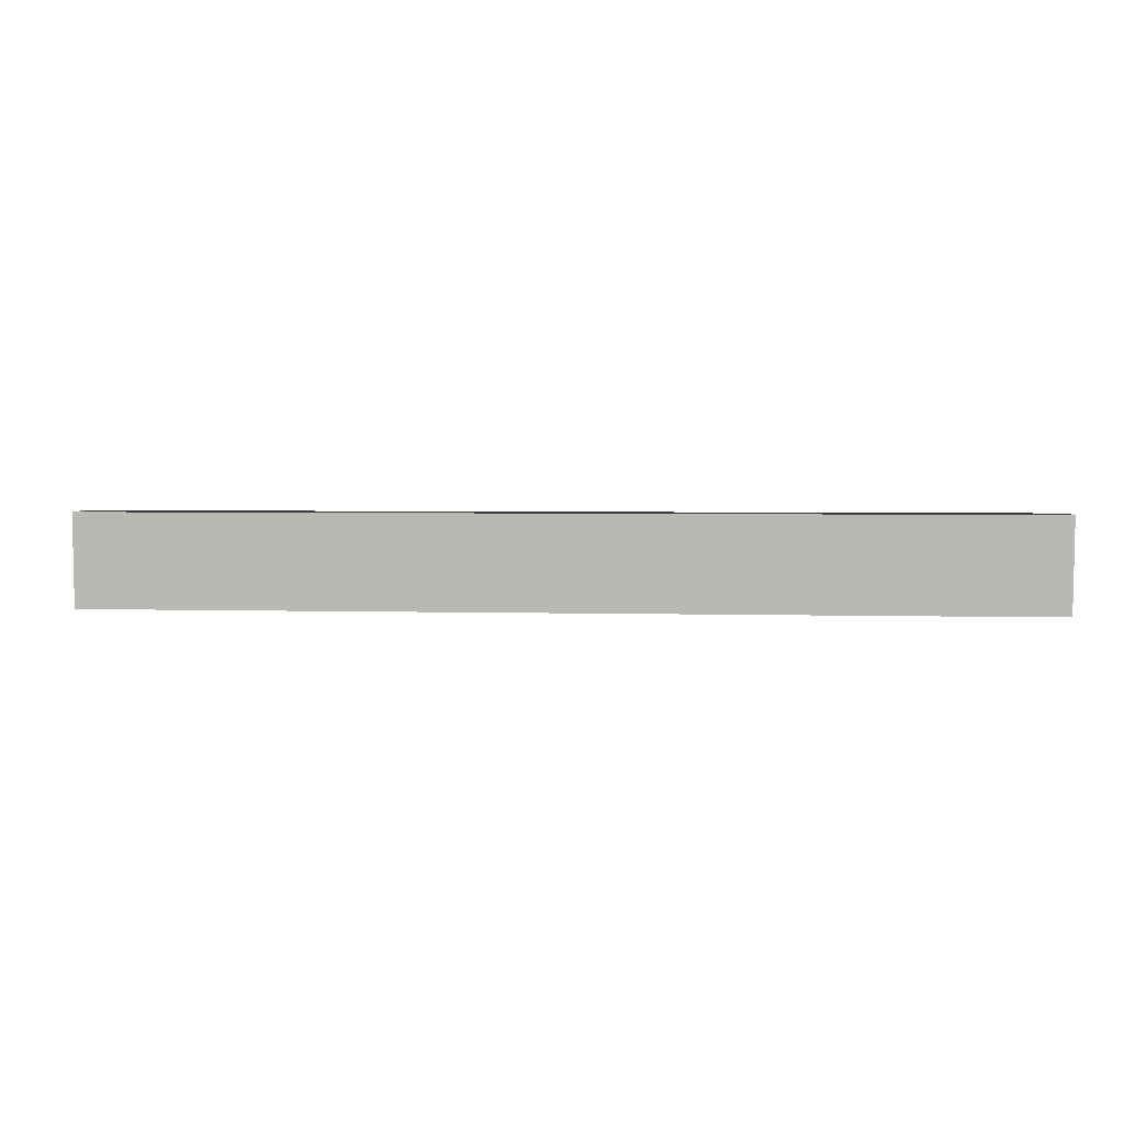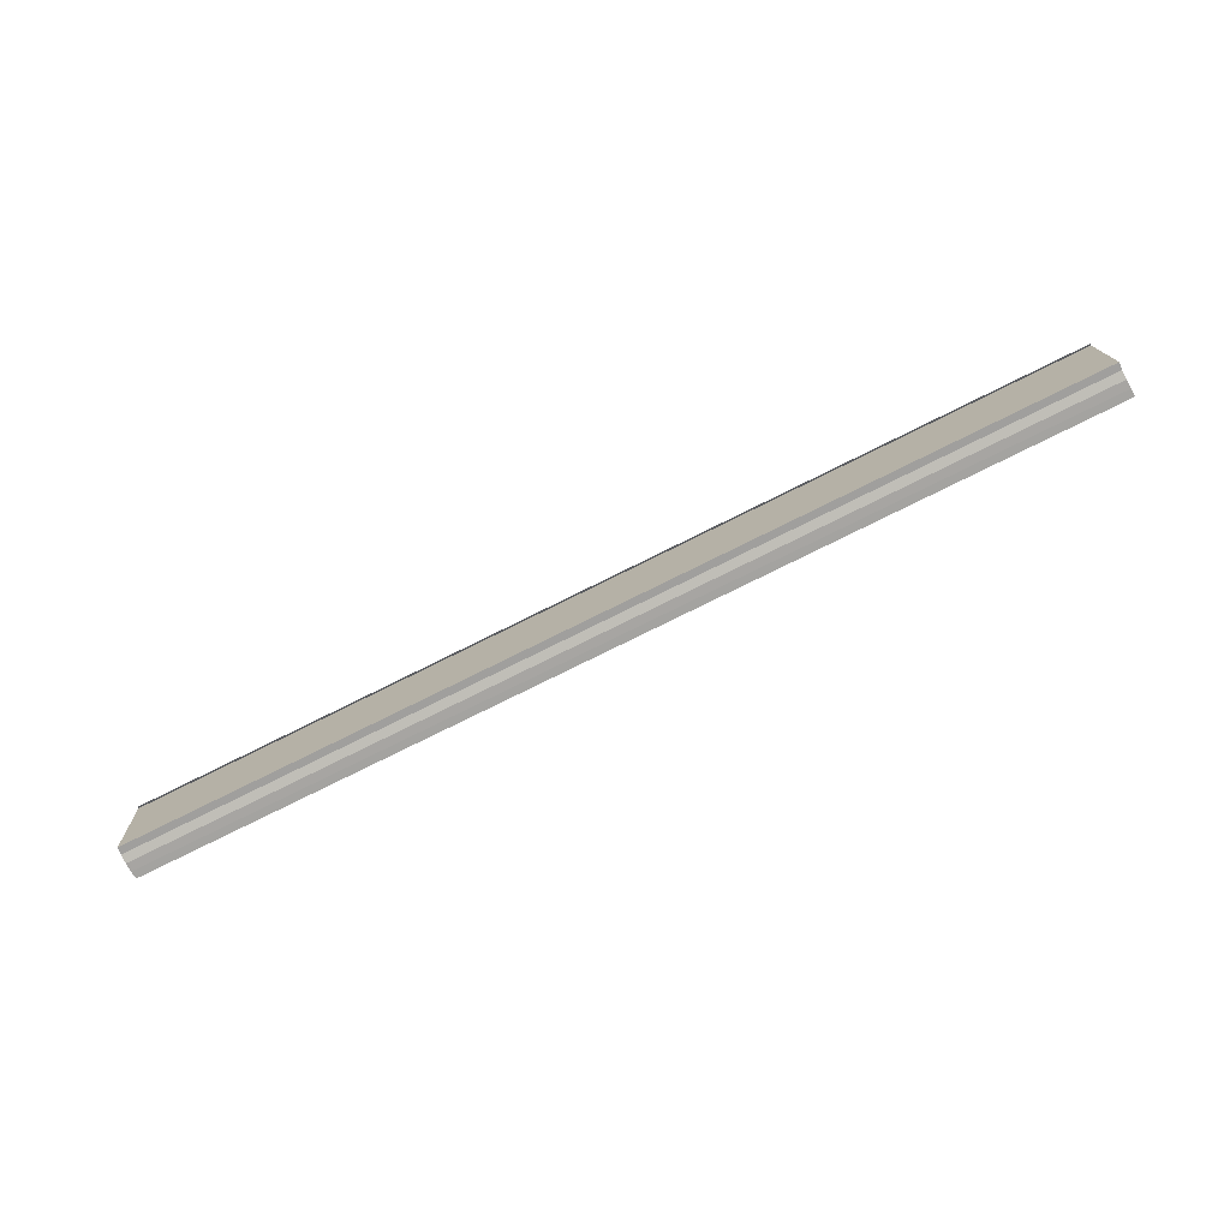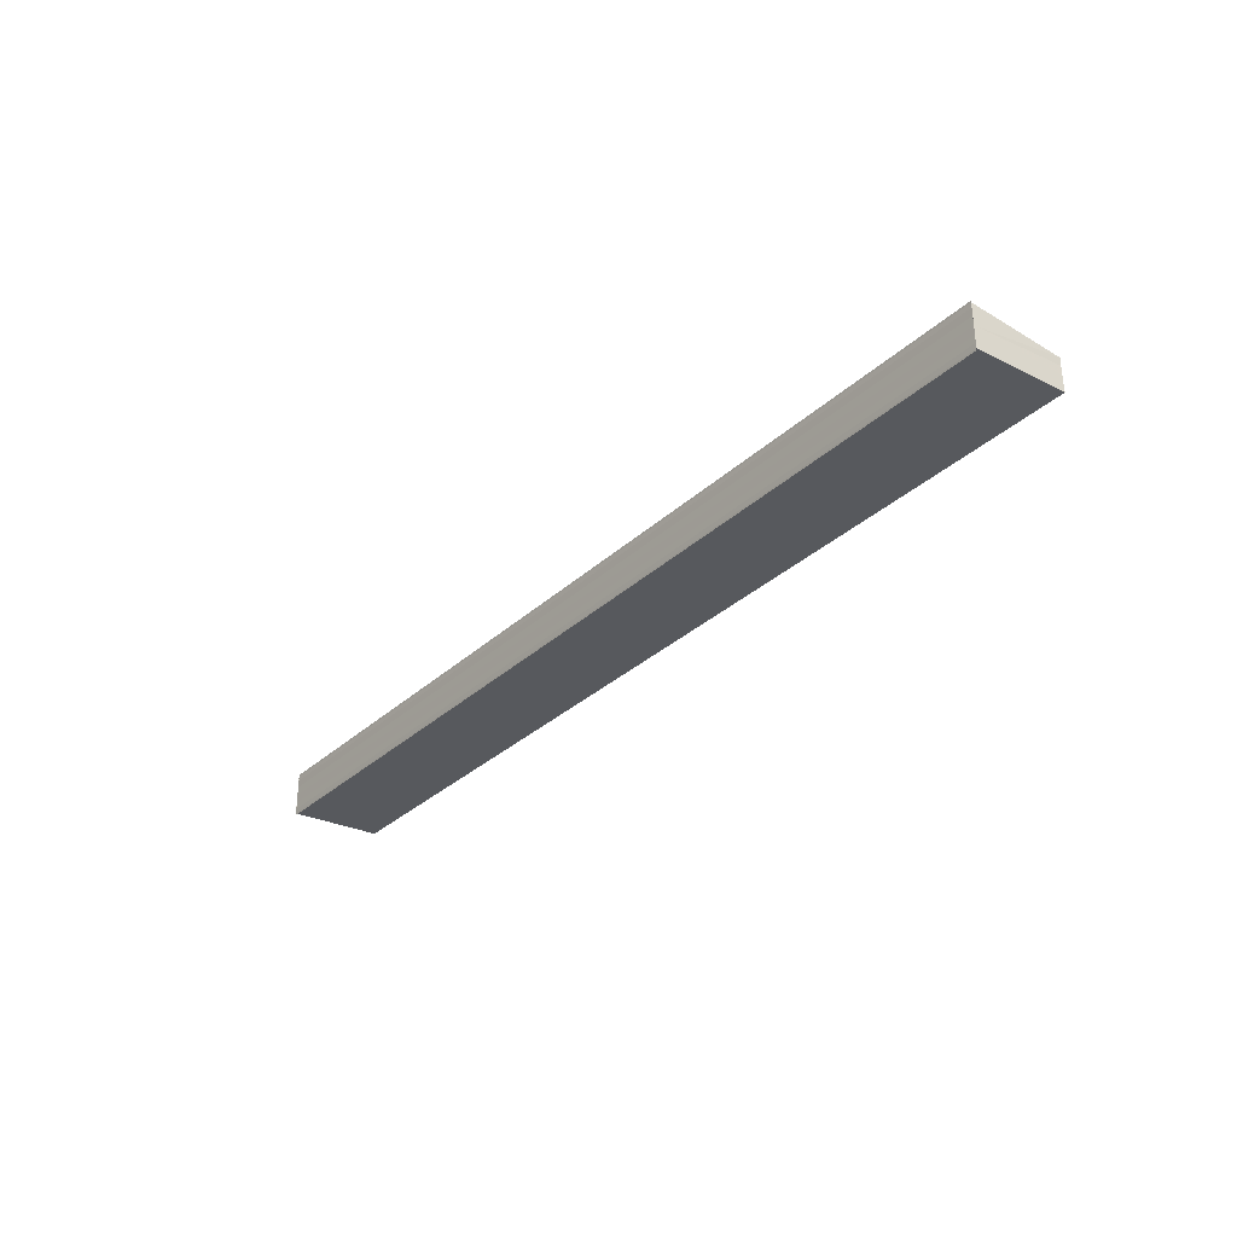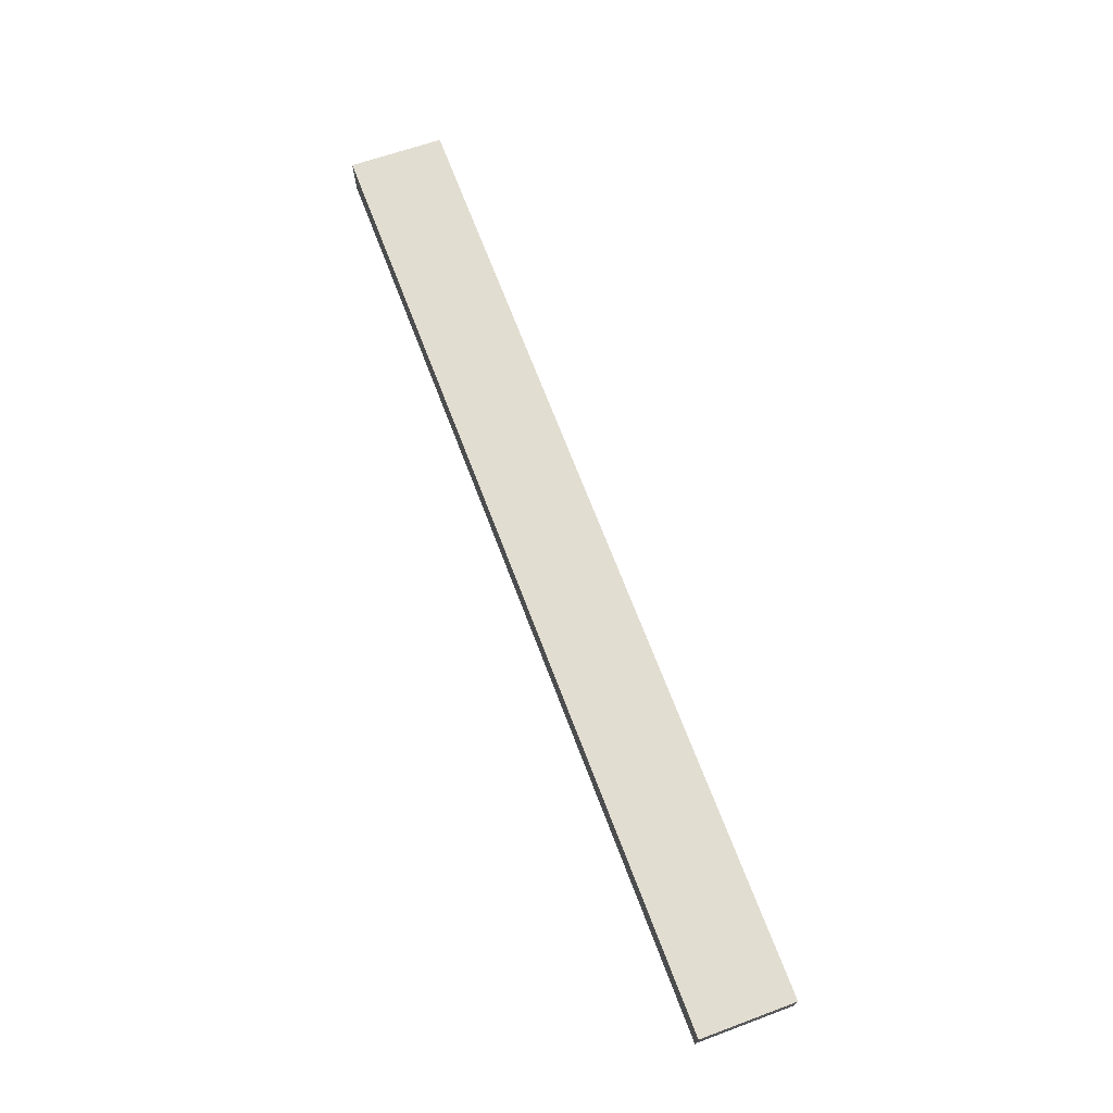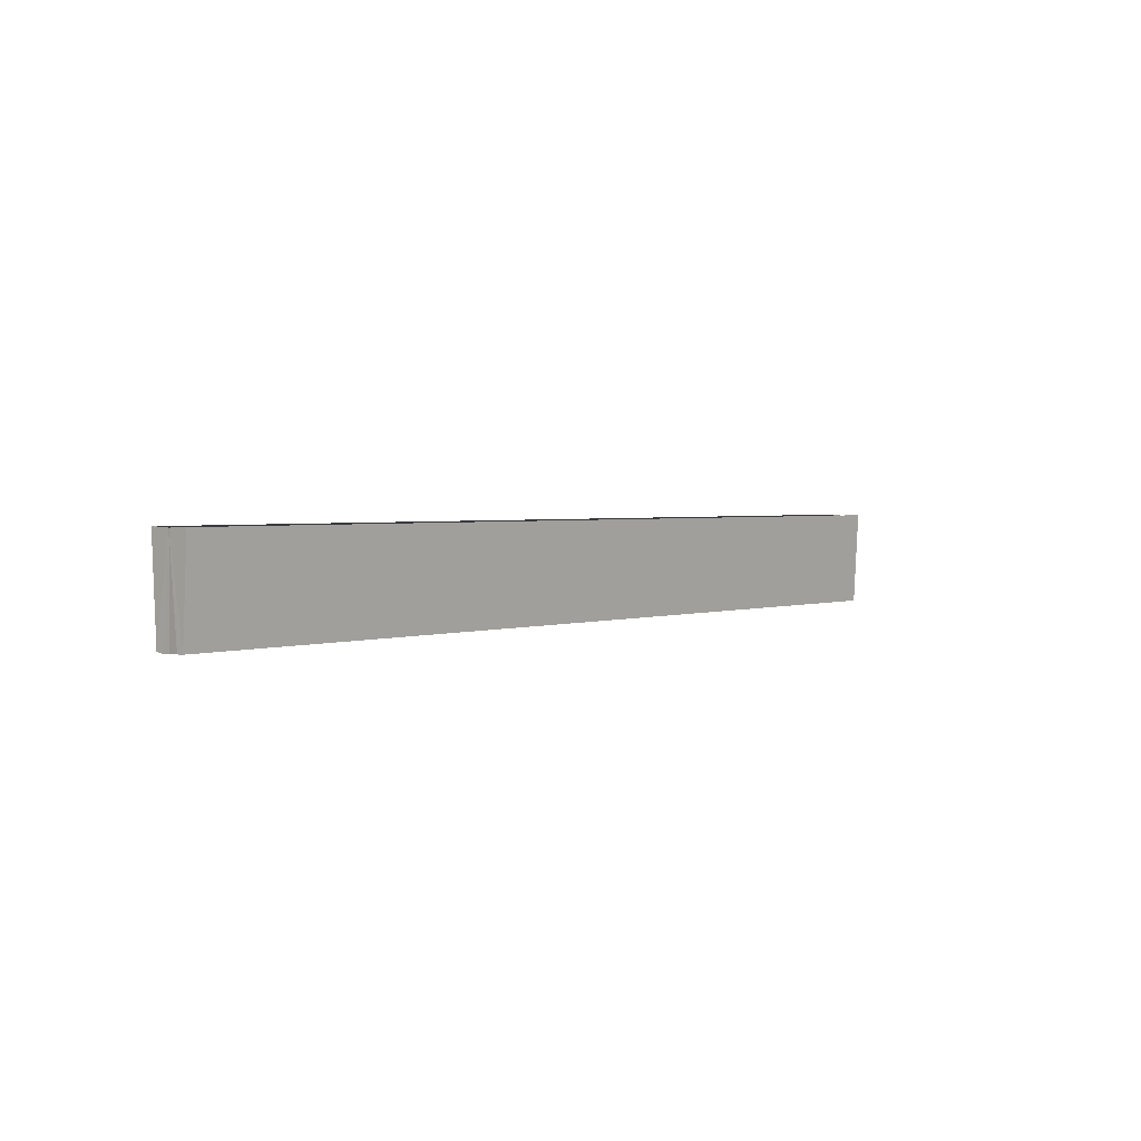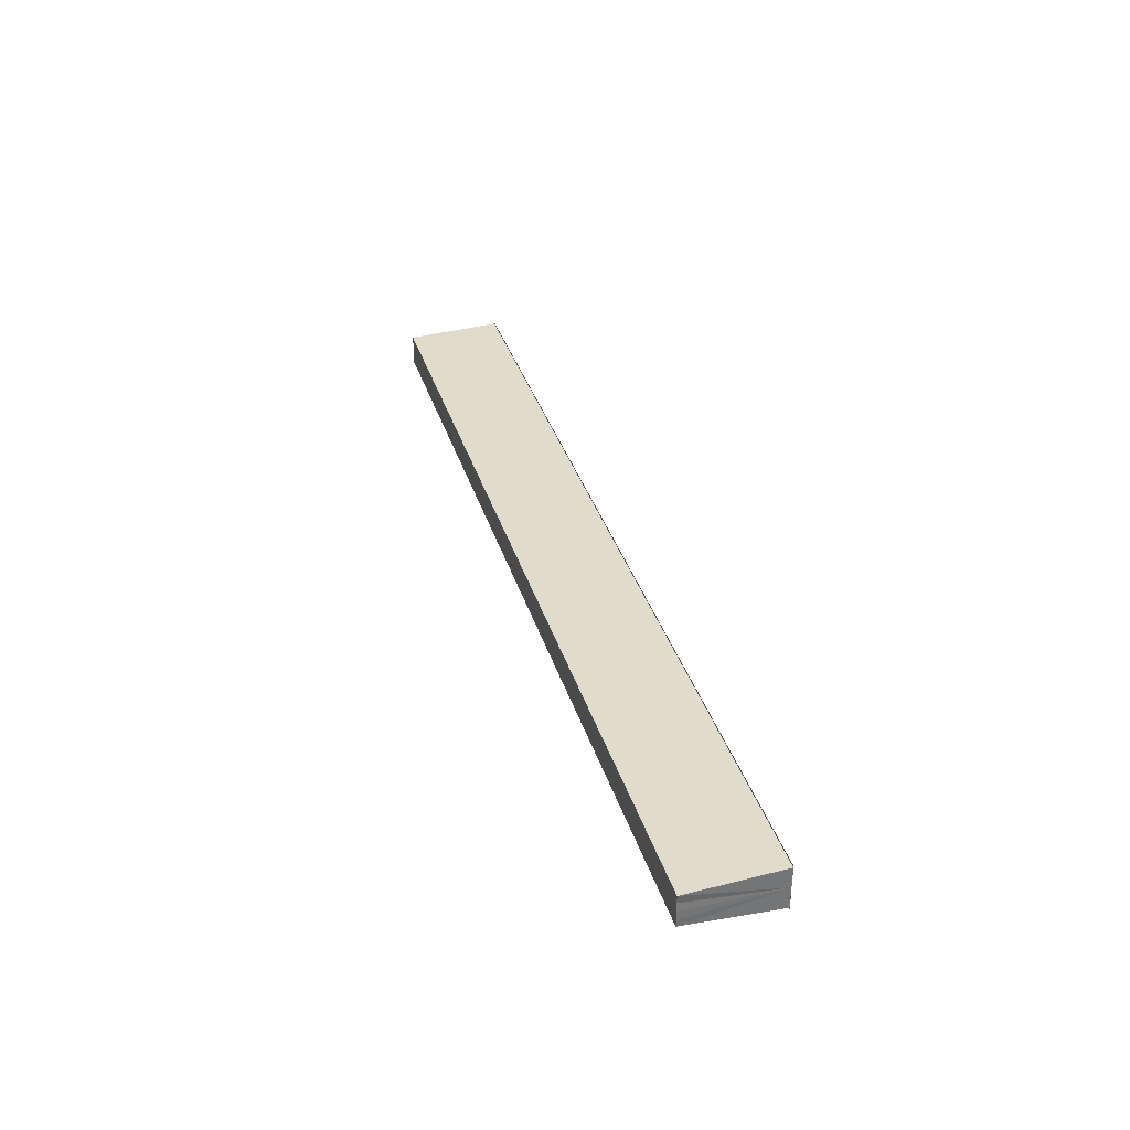
<metadata>
{"format":"obj","ext":"obj","renderer":"f3d","projection":"perspective","resolution":1024,"background":"white","views":[{"elev":3.2,"azim":-174.2,"up":"+Y"},{"elev":-77.3,"azim":-153.6,"up":"+Y"},{"elev":-31.2,"azim":-127.6,"up":"+Z"},{"elev":70.2,"azim":-110.9,"up":"+Z"},{"elev":2.3,"azim":-50.1,"up":"+Y"},{"elev":34.0,"azim":74.2,"up":"+Z"}]}
</metadata>
<code>
o 5712
v 2216 1884 7.364
v 2216 1884 7.363
v 2216 1884 7.364
v 2216 1884 7.363
v 2216 1884 7.362
v 2216 1884 7.362
v 2216 1884 7.361
v 2216 1884 7.361
v 2216 1884 7.361
v 2216 1884 7.362
v 2216 1884 7.363
v 2216 1884 7.364
v 2216 1884 7.365
v 2216 1884 7.365
v 2216 1884 7.366
v 2216 1884 7.361
v 2216 1884 7.361
v 2216 1884 7.361
v 2216 1884 7.361
v 2216 1884 7.362
v 2216 1884 7.365
v 2216 1884 7.363
v 2216 1884 7.364
v 2216 1884 7.365
v 2216 1884 7.365
v 2216 1884 7.365
v 2216 1884 7.366
v 2216 1884 7.365
v 2216 1884 7.365
v 2216 1884 7.366
v 2216 1884 7.365
v 2216 1884 7.365
v 2216 1884 7.364
v 2216 1884 7.365
v 2216 1884 7.363
v 2216 1884 7.364
v 2216 1884 7.362
v 2216 1884 7.363
v 2216 1884 7.362
v 2216 1884 7.363
v 2216 1884 7.364
v 2216 1884 7.363
v 2216 1884 7.365
v 2216 1884 7.364
v 2216 1884 7.365
v 2216 1884 7.365
v 2216 1884 7.361
v 2216 1884 7.361
v 2216 1884 7.361
v 2216 1884 7.362
v 2216 1884 7.361
v 2216 1884 7.361
v 2216 1884 7.362
v 2216 1884 7.365
v 2216 1884 7.366
v 2216 1884 7.365
v 2216 1884 7.366
v 2216 1884 7.366
v 2216 1884 7.366
v 2216 1884 7.366
v 2216 1884 7.366
v 2216 1884 7.366
v 2216 1884 7.366
v 2216 1884 7.366
v 2216 1884 7.366
f 1 2 3
f 3 2 4
f 2 5 4
f 4 5 6
f 5 7 6
f 6 8 9
f 3 9 10
f 3 10 11
f 3 11 12
f 3 12 13
f 3 13 14
f 3 14 15
f 16 8 17
f 18 19 16
f 1 20 8
f 21 1 3
f 1 22 20
f 1 23 22
f 1 24 23
f 1 25 24
f 26 1 21
f 1 27 25
f 28 26 21
f 29 26 28
f 30 29 28
f 31 25 32
f 33 34 31
f 35 36 33
f 37 38 35
f 39 40 37
f 40 41 42
f 41 43 44
f 43 45 46
f 47 48 49
f 47 50 49
f 49 51 52
f 49 20 53
f 54 55 56
f 57 55 58
f 56 27 59
f 58 27 59
f 60 61 62
f 62 63 64
f 65 29 62

</code>
